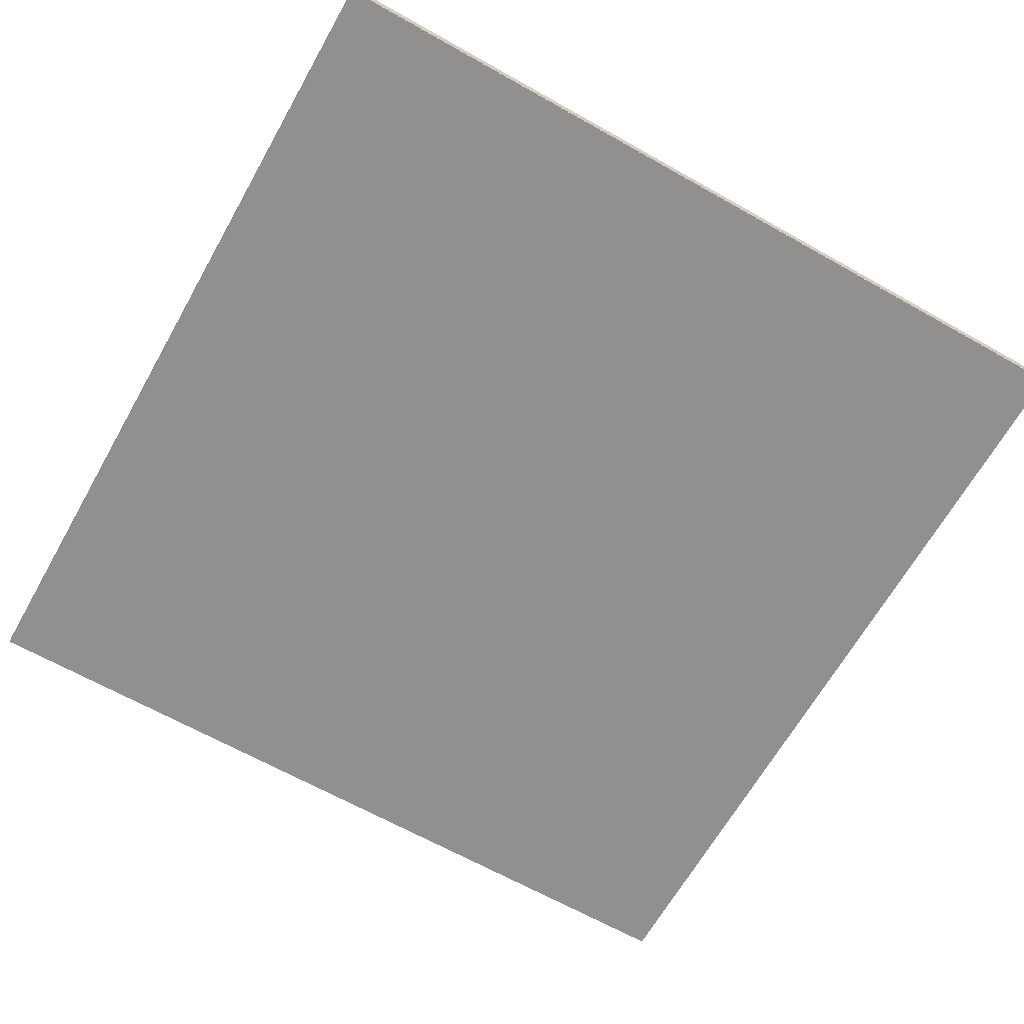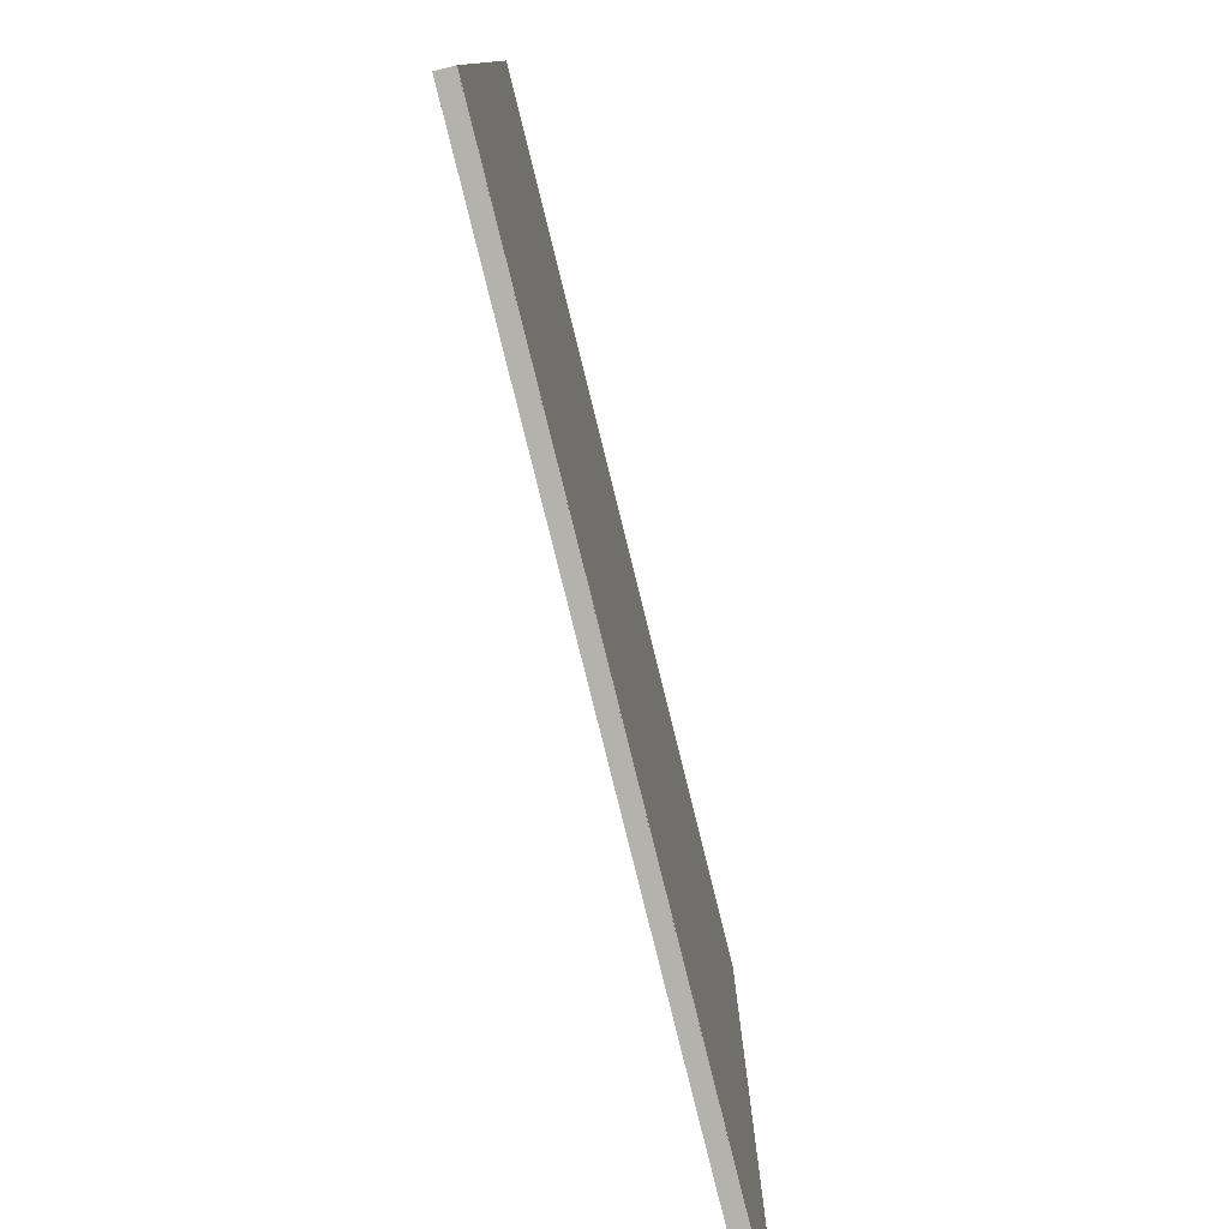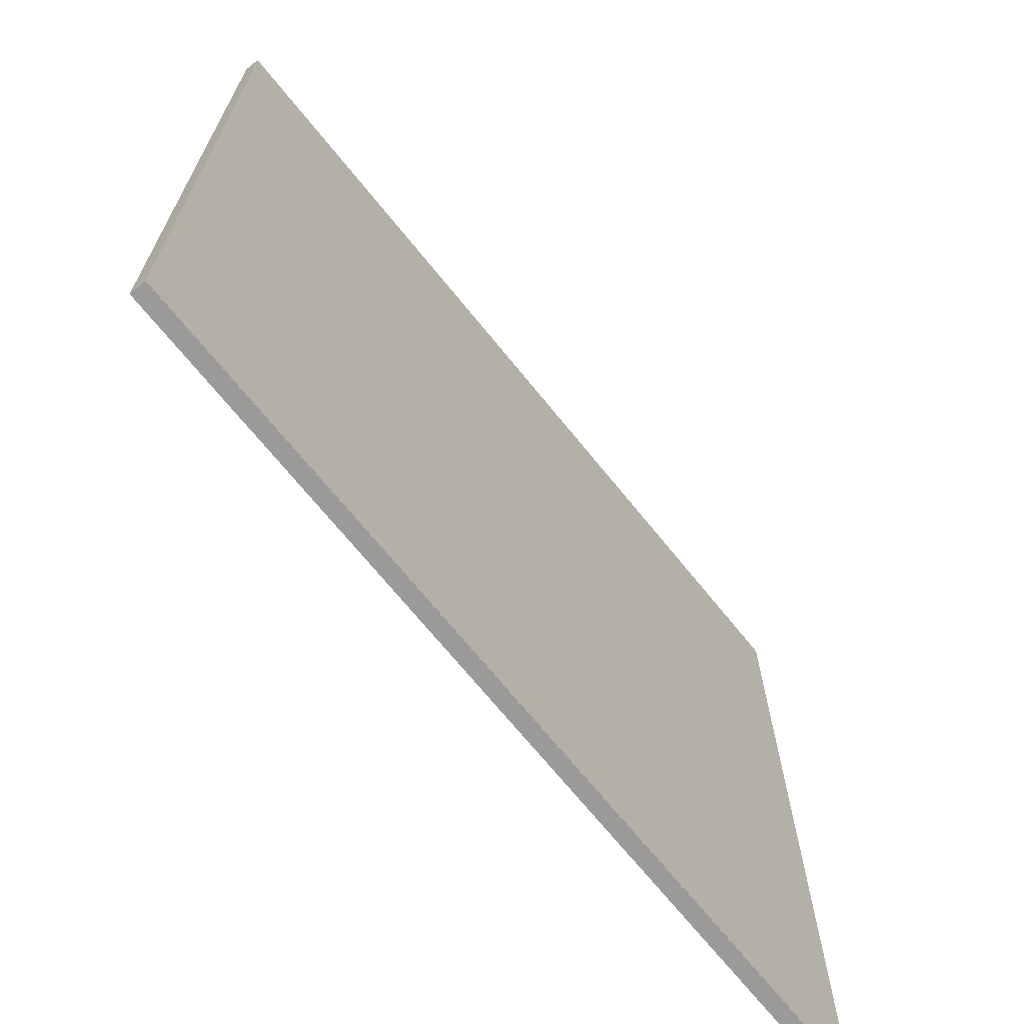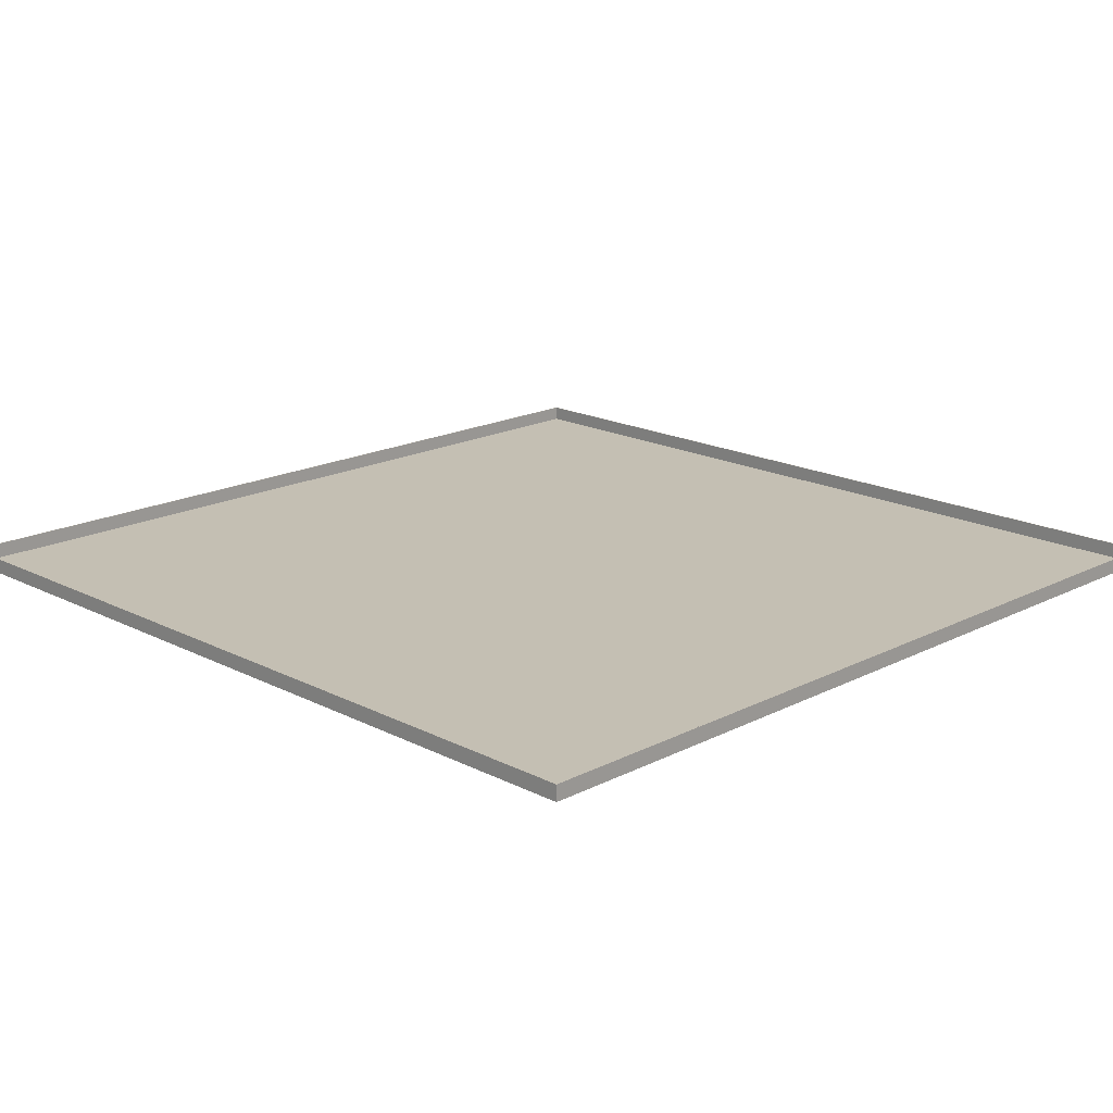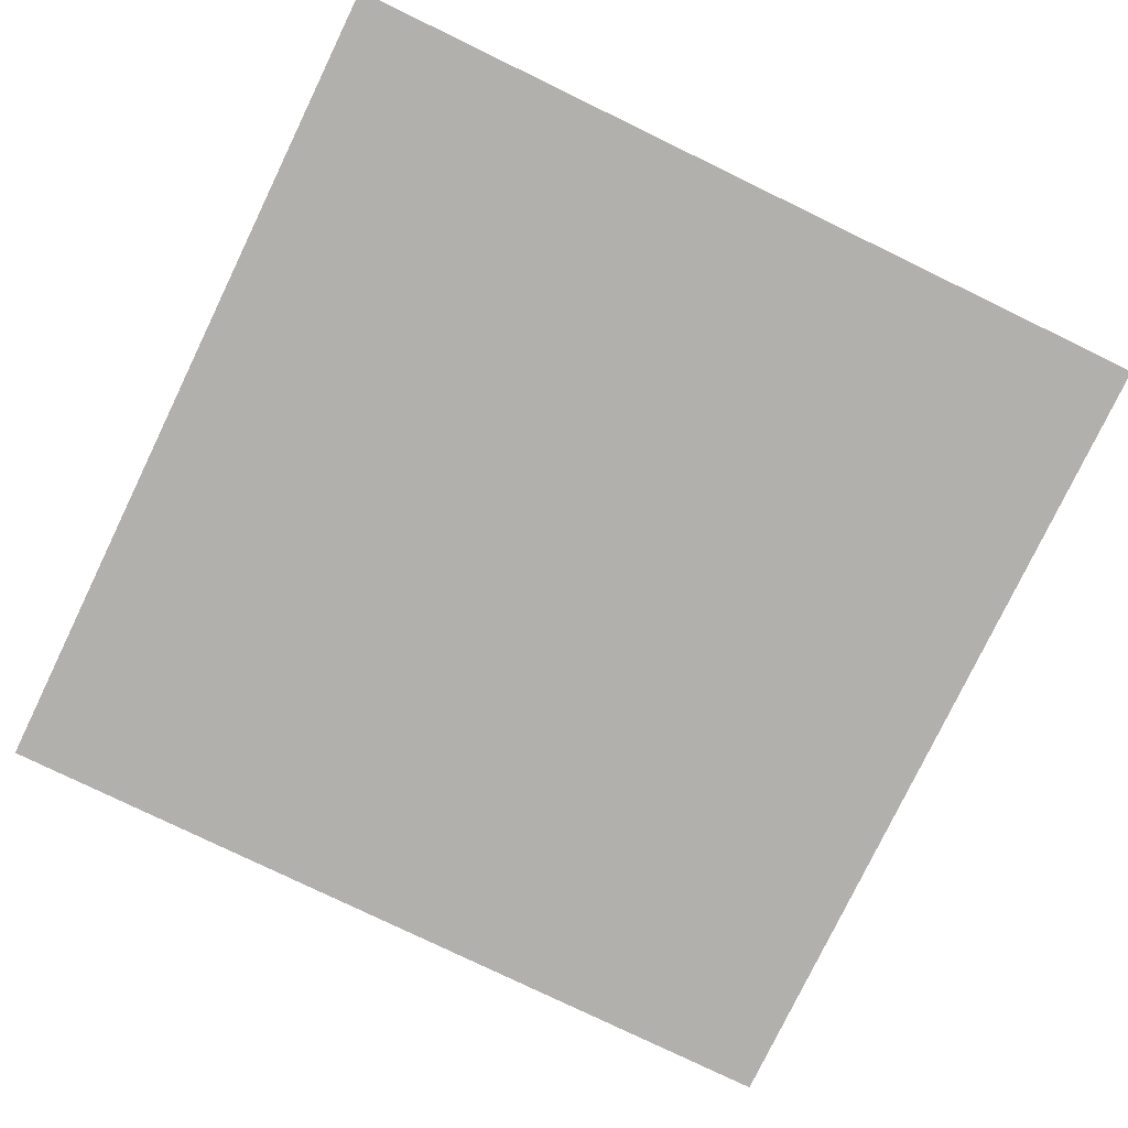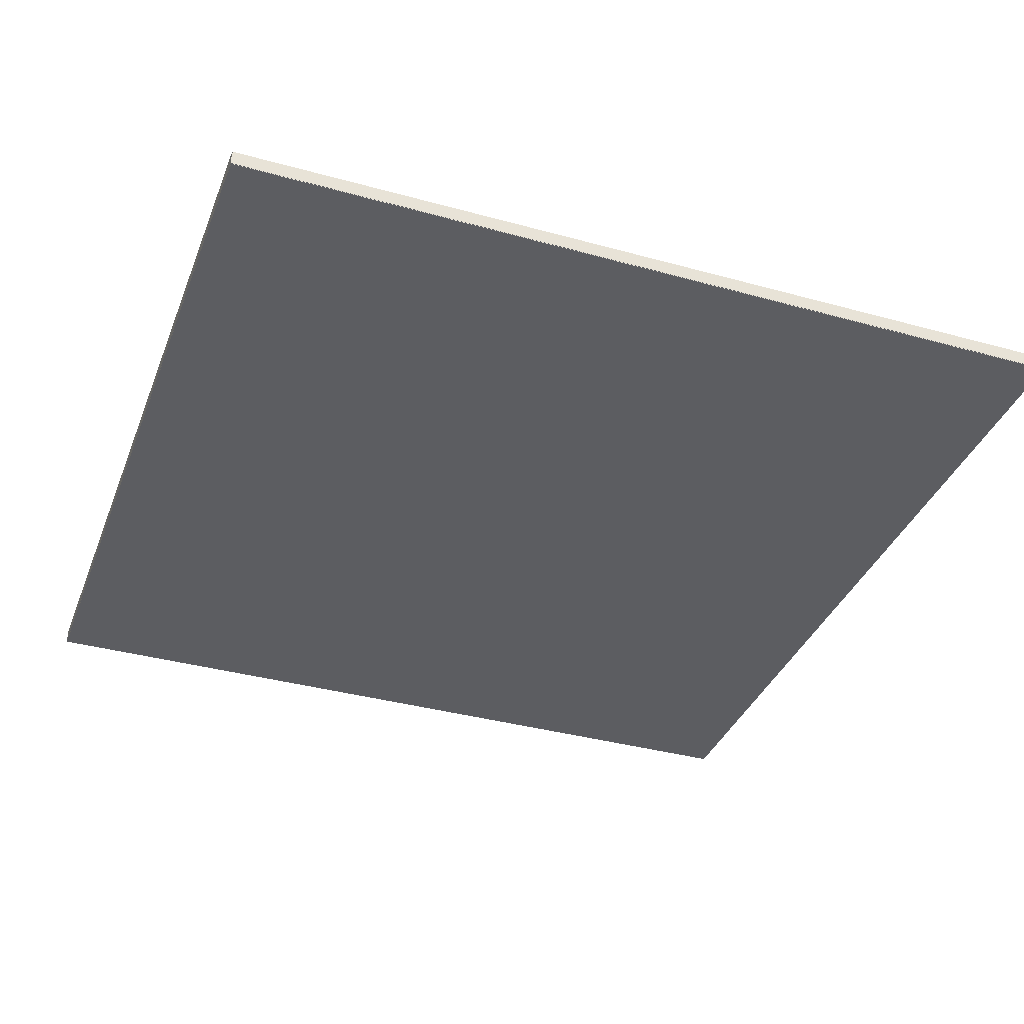
<metadata>
{"format":"obj","ext":"obj","renderer":"f3d","projection":"perspective","resolution":1024,"background":"white","views":[{"elev":-65.7,"azim":-29.5,"up":"+Z"},{"elev":-79.5,"azim":103.9,"up":"+Y"},{"elev":-69.4,"azim":128.9,"up":"+Y"},{"elev":17.9,"azim":135.0,"up":"+Z"},{"elev":-78.7,"azim":64.2,"up":"+Z"},{"elev":-36.5,"azim":70.2,"up":"+Z"}]}
</metadata>
<code>
v 0 0 0
v 512 0 0
v 512 512 0
v 0 512 0
v 0 0 -0.25
v 512 0 -0.25
v 512 512 -0.25
v 0 512 -0.25
v 0 -0.25 0
v 0 0.25 0
v 512 0.25 0
v 512 -0.25 0
v 0 -0.25 9
v 0 0.25 9
v 512 0.25 9
v 512 -0.25 9
v 512.2 0 0
v 511.8 0 0
v 511.8 512 0
v 512.2 512 0
v 512.2 0 9
v 511.8 0 9
v 511.8 512 9
v 512.2 512 9
v 512 512.2 0
v 512 511.8 0
v 0 511.8 0
v 0 512.2 0
v 512 512.2 9
v 512 511.8 9
v 0 511.8 9
v 0 512.2 9
v -0.25 512 0
v 0.25 512 0
v 0.25 0 0
v -0.25 0 0
v -0.25 512 9
v 0.25 512 9
v 0.25 0 9
v -0.25 0 9
f 1 2 3
f 8 7 6
f 1 5 6
f 2 6 7
f 3 7 8
f 4 8 5
f 3 4 1
f 6 5 8
f 6 2 1
f 7 3 2
f 8 4 3
f 5 1 4
f 9 10 11
f 16 15 14
f 9 13 14
f 10 14 15
f 11 15 16
f 12 16 13
f 11 12 9
f 14 13 16
f 14 10 9
f 15 11 10
f 16 12 11
f 13 9 12
f 17 18 19
f 24 23 22
f 17 21 22
f 18 22 23
f 19 23 24
f 20 24 21
f 19 20 17
f 22 21 24
f 22 18 17
f 23 19 18
f 24 20 19
f 21 17 20
f 25 26 27
f 32 31 30
f 25 29 30
f 26 30 31
f 27 31 32
f 28 32 29
f 27 28 25
f 30 29 32
f 30 26 25
f 31 27 26
f 32 28 27
f 29 25 28
f 33 34 35
f 40 39 38
f 33 37 38
f 34 38 39
f 35 39 40
f 36 40 37
f 35 36 33
f 38 37 40
f 38 34 33
f 39 35 34
f 40 36 35
f 37 33 36

</code>
